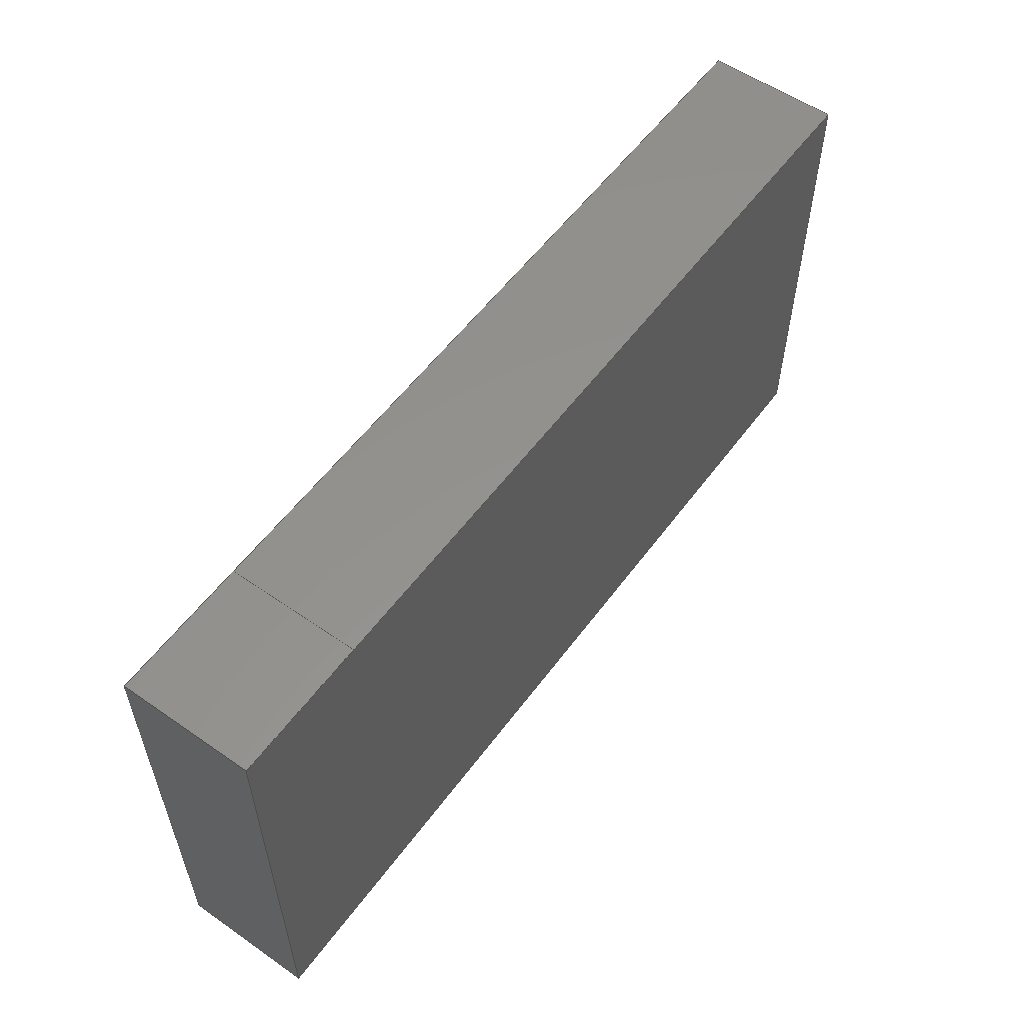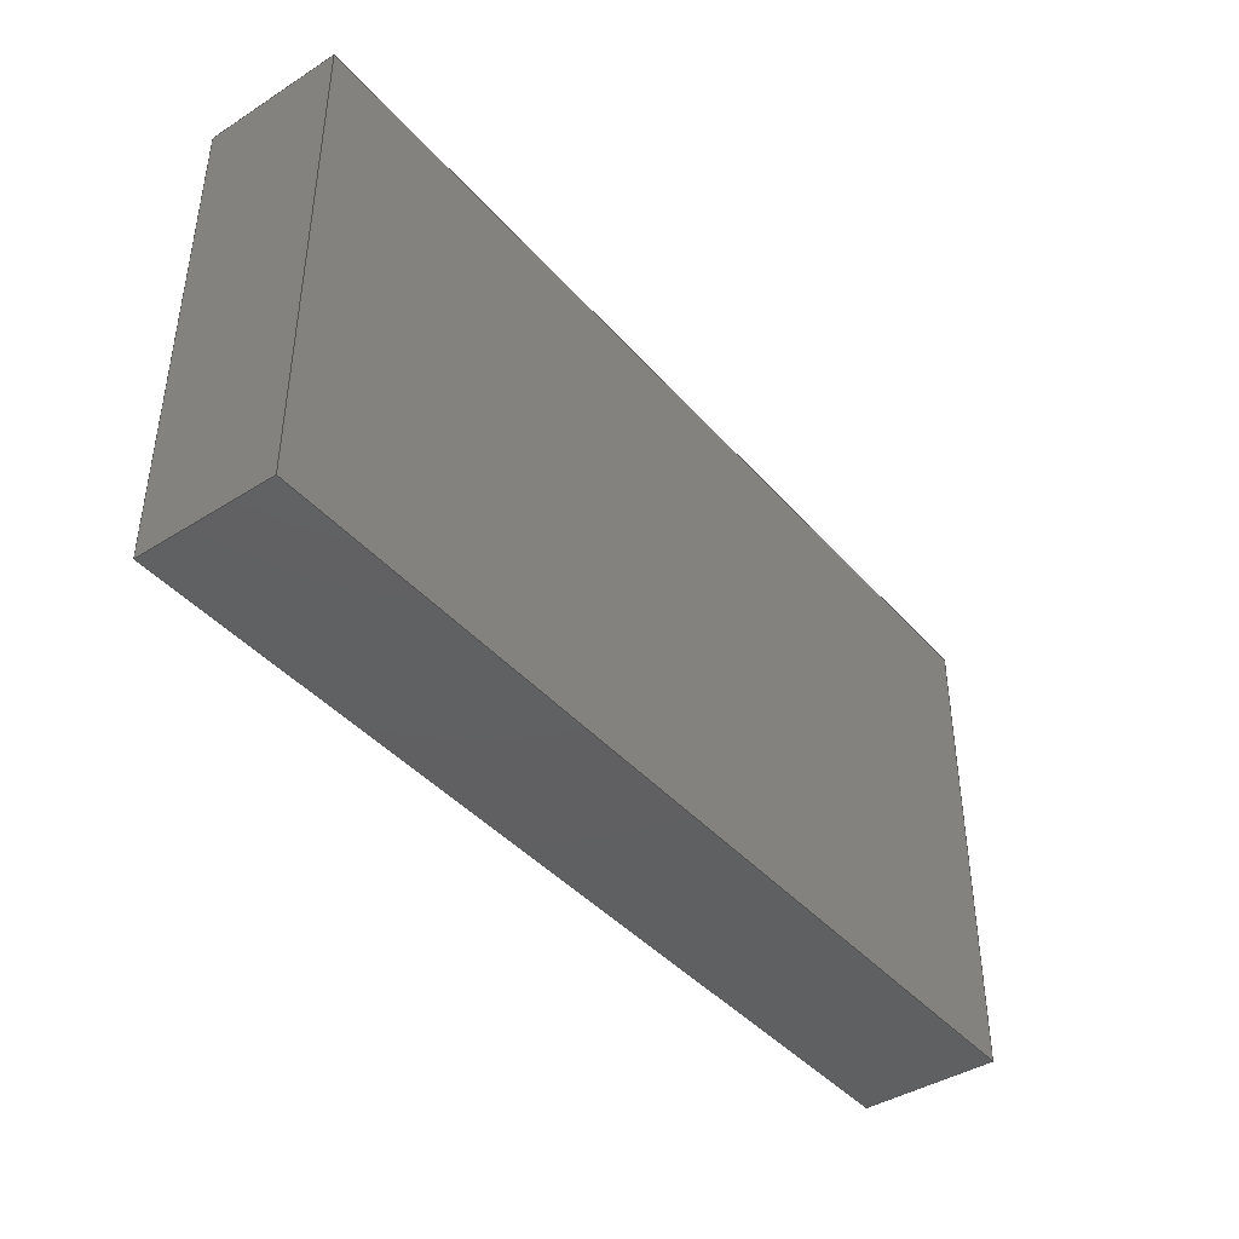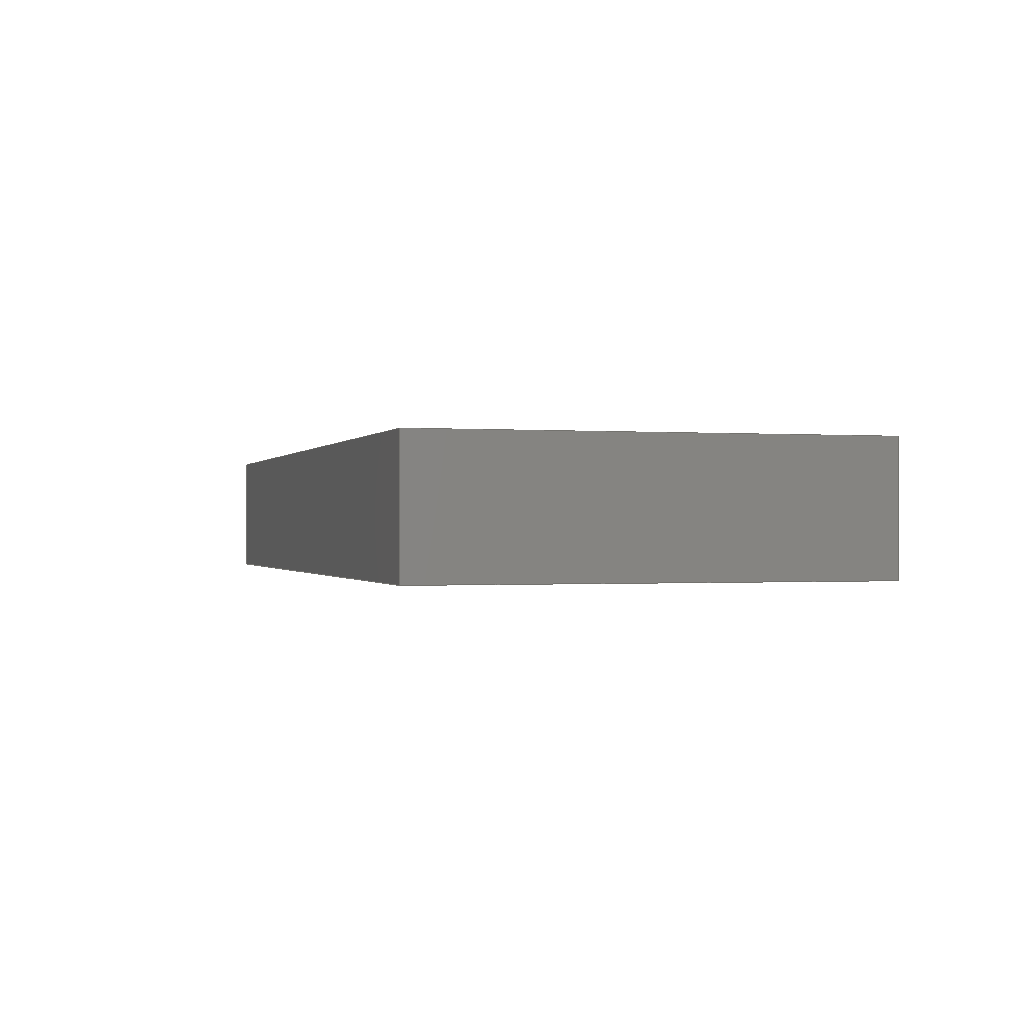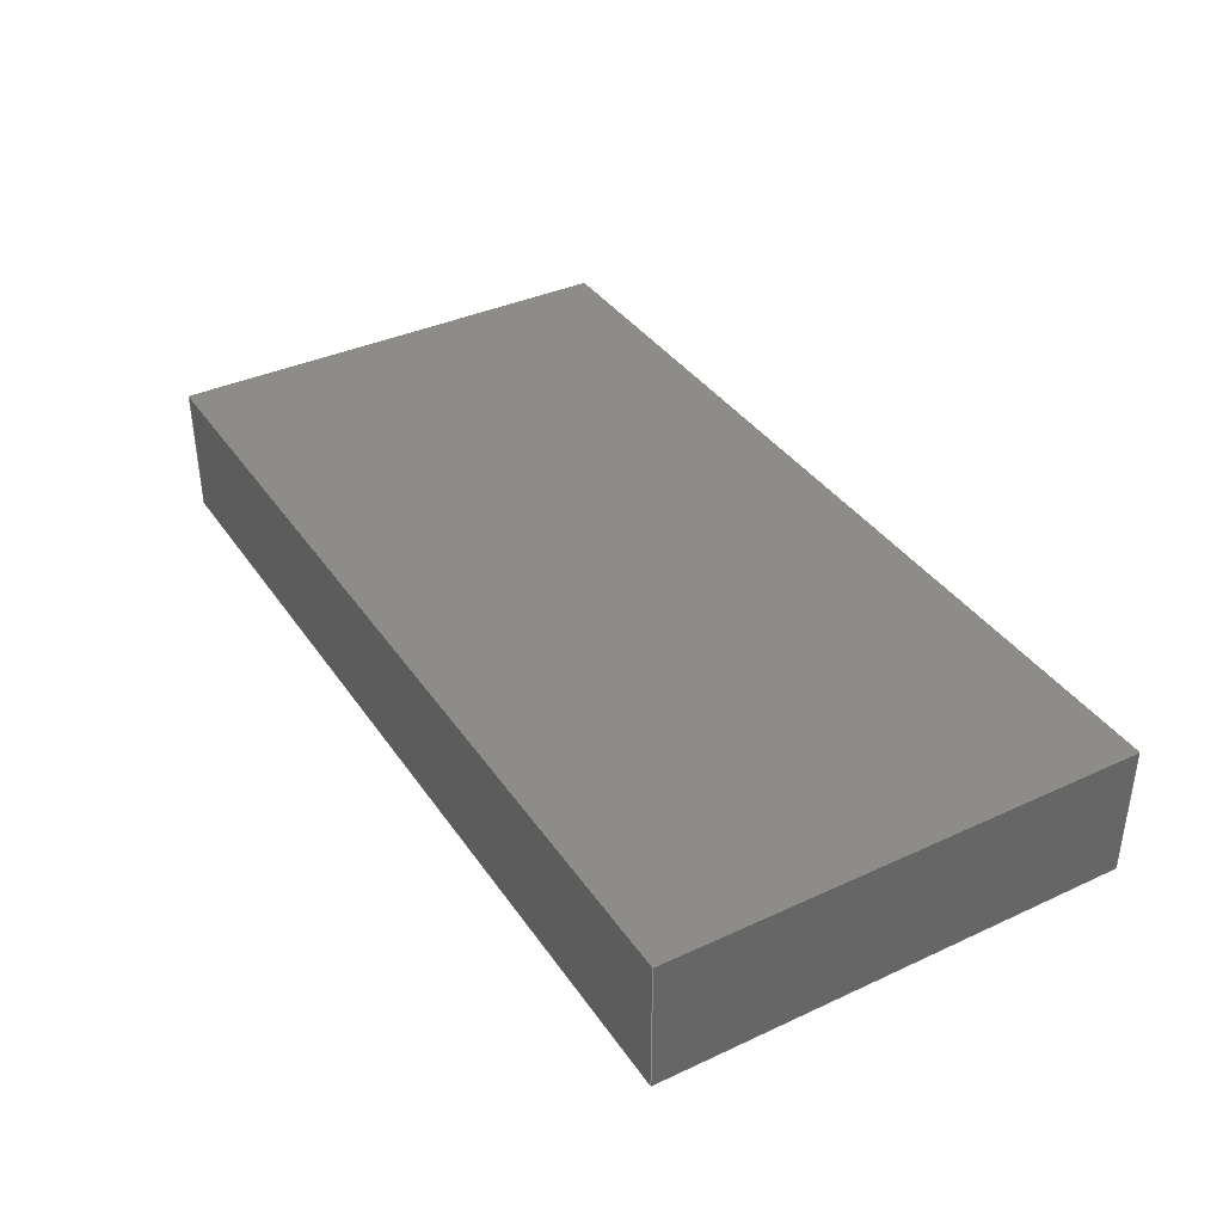
<metadata>
{"format":"step","ext":"stp","renderer":"f3d","projection":"perspective","resolution":1024,"background":"white","views":[{"elev":56.2,"azim":126.0,"up":"+Y"},{"elev":-41.8,"azim":127.3,"up":"+Y"},{"elev":-0.5,"azim":-106.5,"up":"+Z"},{"elev":37.7,"azim":59.5,"up":"+Z"}]}
</metadata>
<code>
ISO-10303-21;
DATA;
#1=CARTESIAN_POINT('POINT1',(-0.9271,1.346,0.762));
#2=VERTEX_POINT('VERTEX1',#1);
#3=CARTESIAN_POINT('POINT2',(-0.9271,-1.346,0.762));
#4=VERTEX_POINT('VERTEX2',#3);
#5=CARTESIAN_POINT('POS1',(-0.9271,1.346,0.762));
#6=DIRECTION('DIR1',(0,-1,0));
#7=VECTOR('VEC1',#6,25.4);
#8=LINE('STRAIGHT1',#5,#7);
#9=EDGE_CURVE('EDGE1',#2,#4,#8,.T.);
#10=ORIENTED_EDGE('COEDGE1',*,*,#9,.T.);
#11=CARTESIAN_POINT('POINT3',(4.331,-1.346,0.762));
#12=VERTEX_POINT('VERTEX3',#11);
#13=CARTESIAN_POINT('POS2',(-0.9271,-1.346,0.762));
#14=DIRECTION('DIR2',(1,0,0));
#15=VECTOR('VEC2',#14,25.4);
#16=LINE('STRAIGHT2',#13,#15);
#17=EDGE_CURVE('EDGE2',#4,#12,#16,.T.);
#18=ORIENTED_EDGE('COEDGE2',*,*,#17,.T.);
#19=CARTESIAN_POINT('POINT4',(4.331,1.346,0.762));
#20=VERTEX_POINT('VERTEX4',#19);
#21=CARTESIAN_POINT('POS3',(4.331,-1.346,0.762));
#22=DIRECTION('DIR3',(0,1,0));
#23=VECTOR('VEC3',#22,25.4);
#24=LINE('STRAIGHT3',#21,#23);
#25=EDGE_CURVE('EDGE3',#12,#20,#24,.T.);
#26=ORIENTED_EDGE('COEDGE3',*,*,#25,.T.);
#27=CARTESIAN_POINT('POINT5',(3.531,1.346,0.762));
#28=VERTEX_POINT('VERTEX5',#27);
#29=CARTESIAN_POINT('POS4',(4.331,1.346,0.762));
#30=DIRECTION('DIR4',(-1,0,0));
#31=VECTOR('VEC4',#30,25.4);
#32=LINE('STRAIGHT4',#29,#31);
#33=EDGE_CURVE('EDGE4',#20,#28,#32,.T.);
#34=ORIENTED_EDGE('COEDGE4',*,*,#33,.T.);
#35=CARTESIAN_POINT('POS5',(3.531,1.346,0.762));
#36=DIRECTION('DIR5',(-1,0,0));
#37=VECTOR('VEC5',#36,25.4);
#38=LINE('STRAIGHT5',#35,#37);
#39=EDGE_CURVE('EDGE5',#28,#2,#38,.T.);
#40=ORIENTED_EDGE('COEDGE5',*,*,#39,.T.);
#41=EDGE_LOOP('NONE',(#10,#18,#26,#34,#40));
#42=FACE_BOUND('LOOP1',#41,.T.);
#43=CARTESIAN_POINT('POS6',(0,0,0.762));
#44=DIRECTION('DIR6',(0,0,1));
#45=DIRECTION('DIR7',(1,0,0));
#46=AXIS2_PLACEMENT_3D('AXIS1',#43,#44,#45);
#47=PLANE('PLANE1',#46);
#48=ADVANCED_FACE('FACE1',(#42),#47,.T.);
#49=CARTESIAN_POINT('POINT6',(-0.9271,1.346,0));
#50=VERTEX_POINT('VERTEX6',#49);
#51=CARTESIAN_POINT('POS7',(-0.9271,1.346,0));
#52=DIRECTION('DIR8',(0,0,1));
#53=VECTOR('VEC6',#52,25.4);
#54=LINE('STRAIGHT6',#51,#53);
#55=EDGE_CURVE('EDGE6',#50,#2,#54,.T.);
#56=ORIENTED_EDGE('COEDGE6',*,*,#55,.T.);
#57=ORIENTED_EDGE('COEDGE7',*,*,#39,.F.);
#58=CARTESIAN_POINT('POINT7',(3.531,1.346,0));
#59=VERTEX_POINT('VERTEX7',#58);
#60=CARTESIAN_POINT('POS8',(3.531,1.346,0));
#61=DIRECTION('DIR9',(0,0,1));
#62=VECTOR('VEC7',#61,25.4);
#63=LINE('STRAIGHT7',#60,#62);
#64=EDGE_CURVE('EDGE7',#59,#28,#63,.T.);
#65=ORIENTED_EDGE('COEDGE8',*,*,#64,.F.);
#66=CARTESIAN_POINT('POS9',(3.531,1.346,0));
#67=DIRECTION('DIR10',(-1,0,0));
#68=VECTOR('VEC8',#67,25.4);
#69=LINE('STRAIGHT8',#66,#68);
#70=EDGE_CURVE('EDGE8',#59,#50,#69,.T.);
#71=ORIENTED_EDGE('COEDGE9',*,*,#70,.T.);
#72=EDGE_LOOP('NONE',(#56,#57,#65,#71));
#73=FACE_BOUND('LOOP1',#72,.T.);
#74=CARTESIAN_POINT('POS10',(3.531,1.346,0));
#75=DIRECTION('DIR11',(0,1,0));
#76=DIRECTION('DIR12',(1,0,0));
#77=AXIS2_PLACEMENT_3D('AXIS2',#74,#75,#76);
#78=PLANE('PLANE2',#77);
#79=ADVANCED_FACE('FACE2',(#73),#78,.T.);
#80=CARTESIAN_POINT('POINT8',(-0.9271,-1.346,0));
#81=VERTEX_POINT('VERTEX8',#80);
#82=CARTESIAN_POINT('POS11',(-0.9271,-1.346,0));
#83=DIRECTION('DIR13',(0,0,1));
#84=VECTOR('VEC9',#83,25.4);
#85=LINE('STRAIGHT9',#82,#84);
#86=EDGE_CURVE('EDGE9',#81,#4,#85,.T.);
#87=ORIENTED_EDGE('COEDGE10',*,*,#86,.T.);
#88=ORIENTED_EDGE('COEDGE11',*,*,#9,.F.);
#89=ORIENTED_EDGE('COEDGE12',*,*,#55,.F.);
#90=CARTESIAN_POINT('POS12',(-0.9271,1.346,0));
#91=DIRECTION('DIR14',(0,-1,0));
#92=VECTOR('VEC10',#91,25.4);
#93=LINE('STRAIGHT10',#90,#92);
#94=EDGE_CURVE('EDGE10',#50,#81,#93,.T.);
#95=ORIENTED_EDGE('COEDGE13',*,*,#94,.T.);
#96=EDGE_LOOP('NONE',(#87,#88,#89,#95));
#97=FACE_BOUND('LOOP1',#96,.T.);
#98=CARTESIAN_POINT('POS13',(-0.9271,1.346,0));
#99=DIRECTION('DIR15',(-1,0,0));
#100=DIRECTION('DIR16',(0,1,0));
#101=AXIS2_PLACEMENT_3D('AXIS3',#98,#99,#100);
#102=PLANE('PLANE3',#101);
#103=ADVANCED_FACE('FACE3',(#97),#102,.T.);
#104=CARTESIAN_POINT('POINT9',(4.331,-1.346,0));
#105=VERTEX_POINT('VERTEX9',#104);
#106=CARTESIAN_POINT('POS14',(4.331,-1.346,0));
#107=DIRECTION('DIR17',(0,0,1));
#108=VECTOR('VEC11',#107,25.4);
#109=LINE('STRAIGHT11',#106,#108);
#110=EDGE_CURVE('EDGE11',#105,#12,#109,.T.);
#111=ORIENTED_EDGE('COEDGE14',*,*,#110,.T.);
#112=ORIENTED_EDGE('COEDGE15',*,*,#17,.F.);
#113=ORIENTED_EDGE('COEDGE16',*,*,#86,.F.);
#114=CARTESIAN_POINT('POS15',(-0.9271,-1.346,0));
#115=DIRECTION('DIR18',(1,0,0));
#116=VECTOR('VEC12',#115,25.4);
#117=LINE('STRAIGHT12',#114,#116);
#118=EDGE_CURVE('EDGE12',#81,#105,#117,.T.);
#119=ORIENTED_EDGE('COEDGE17',*,*,#118,.T.);
#120=EDGE_LOOP('NONE',(#111,#112,#113,#119));
#121=FACE_BOUND('LOOP1',#120,.T.);
#122=CARTESIAN_POINT('POS16',(-0.9271,-1.346,0));
#123=DIRECTION('DIR19',(0,-1,0));
#124=DIRECTION('DIR20',(1,0,0));
#125=AXIS2_PLACEMENT_3D('AXIS4',#122,#123,#124);
#126=PLANE('PLANE4',#125);
#127=ADVANCED_FACE('FACE4',(#121),#126,.T.);
#128=CARTESIAN_POINT('POINT10',(4.331,1.346,0));
#129=VERTEX_POINT('VERTEX10',#128);
#130=CARTESIAN_POINT('POS17',(4.331,1.346,0));
#131=DIRECTION('DIR21',(0,0,1));
#132=VECTOR('VEC13',#131,25.4);
#133=LINE('STRAIGHT13',#130,#132);
#134=EDGE_CURVE('EDGE13',#129,#20,#133,.T.);
#135=ORIENTED_EDGE('COEDGE18',*,*,#134,.T.);
#136=ORIENTED_EDGE('COEDGE19',*,*,#25,.F.);
#137=ORIENTED_EDGE('COEDGE20',*,*,#110,.F.);
#138=CARTESIAN_POINT('POS18',(4.331,-1.346,0));
#139=DIRECTION('DIR22',(0,1,0));
#140=VECTOR('VEC14',#139,25.4);
#141=LINE('STRAIGHT14',#138,#140);
#142=EDGE_CURVE('EDGE14',#105,#129,#141,.T.);
#143=ORIENTED_EDGE('COEDGE21',*,*,#142,.T.);
#144=EDGE_LOOP('NONE',(#135,#136,#137,#143));
#145=FACE_BOUND('LOOP1',#144,.T.);
#146=CARTESIAN_POINT('POS19',(4.331,-1.346,0));
#147=DIRECTION('DIR23',(1,0,0));
#148=DIRECTION('DIR24',(0,1,0));
#149=AXIS2_PLACEMENT_3D('AXIS5',#146,#147,#148);
#150=PLANE('PLANE5',#149);
#151=ADVANCED_FACE('FACE5',(#145),#150,.T.);
#152=ORIENTED_EDGE('COEDGE22',*,*,#64,.T.);
#153=ORIENTED_EDGE('COEDGE23',*,*,#33,.F.);
#154=ORIENTED_EDGE('COEDGE24',*,*,#134,.F.);
#155=CARTESIAN_POINT('POS20',(4.331,1.346,0));
#156=DIRECTION('DIR25',(-1,0,0));
#157=VECTOR('VEC15',#156,25.4);
#158=LINE('STRAIGHT15',#155,#157);
#159=EDGE_CURVE('EDGE15',#129,#59,#158,.T.);
#160=ORIENTED_EDGE('COEDGE25',*,*,#159,.T.);
#161=EDGE_LOOP('NONE',(#152,#153,#154,#160));
#162=FACE_BOUND('LOOP1',#161,.T.);
#163=CARTESIAN_POINT('POS21',(4.331,1.346,0));
#164=DIRECTION('DIR26',(0,1,0));
#165=DIRECTION('DIR27',(1,0,0));
#166=AXIS2_PLACEMENT_3D('AXIS6',#163,#164,#165);
#167=PLANE('PLANE6',#166);
#168=ADVANCED_FACE('FACE6',(#162),#167,.T.);
#169=ORIENTED_EDGE('COEDGE26',*,*,#159,.F.);
#170=ORIENTED_EDGE('COEDGE27',*,*,#142,.F.);
#171=ORIENTED_EDGE('COEDGE28',*,*,#118,.F.);
#172=ORIENTED_EDGE('COEDGE29',*,*,#94,.F.);
#173=ORIENTED_EDGE('COEDGE30',*,*,#70,.F.);
#174=EDGE_LOOP('NONE',(#169,#170,#171,#172,#173));
#175=FACE_BOUND('LOOP1',#174,.T.);
#176=CARTESIAN_POINT('POS22',(0,0,0));
#177=DIRECTION('DIR28',(0,0,1));
#178=DIRECTION('DIR29',(1,0,0));
#179=AXIS2_PLACEMENT_3D('AXIS7',#176,#177,#178);
#180=PLANE('PLANE7',#179);
#181=ADVANCED_FACE('FACE7',(#175),#180,.F.);
#182=CLOSED_SHELL('SHELL1',(#48,#79,#103,#127,#151,#168,#181));
#183=MANIFOLD_SOLID_BREP('LUMP1',#182);
#184=ADVANCED_BREP_SHAPE_REPRESENTATION('BODY0',(#183),#185);
#185=(GEOMETRIC_REPRESENTATION_CONTEXT(3) 
   GLOBAL_UNCERTAINTY_ASSIGNED_CONTEXT((#186)) 
   GLOBAL_UNIT_ASSIGNED_CONTEXT((#187,#188,#189)) REPRESENTATION_CONTEXT
   ('',''));
#186=UNCERTAINTY_MEASURE_WITH_UNIT(LENGTH_MEASURE(1e-06),#187,'','');
#187=(LENGTH_UNIT() NAMED_UNIT(*) SI_UNIT(.MILLI.,.METRE.));
#188=(NAMED_UNIT(*) PLANE_ANGLE_UNIT() SI_UNIT($,.RADIAN.));
#189=(NAMED_UNIT(*) SI_UNIT($,.STERADIAN.) SOLID_ANGLE_UNIT());
#190=APPLICATION_CONTEXT(
   'CONFIGURATION CONTROLLED 3D DESIGNS OF MECHANICAL PARTS AND 
ASSEMBLIES');
#191=APPLICATION_PROTOCOL_DEFINITION('INTERNATIONAL STANDARD',
   'config_control_design',1994,#190);
#192=MECHANICAL_CONTEXT('MECHANICAL_CONTEXT_NAME',#190,'mechanical');
#193=PRODUCT('PRODUCT_ID_1','PRODUCT_NAME_1','PRODUCT_DESCRIPTION',(#192
   ));
#194=PRODUCT_RELATED_PRODUCT_CATEGORY('detail',
   'PRODUCT_RELATED_PRODUCT_CATEGORY_DESCRIPTION',(#193));
#195=PERSON_AND_ORGANIZATION_ROLE('design_owner');
#196=CC_DESIGN_PERSON_AND_ORGANIZATION_ASSIGNMENT(#199,#195,(#193));
#197=PERSON('ID_1','PERSON_LAST_NAME','PERSON_FIRST_NAME',$,$,$);
#198=ORGANIZATION('ORGANIZATION_ID','ORGANIZATION_NAME',
   'ORGANIZATION_DESCRIPTION');
#199=PERSON_AND_ORGANIZATION(#197,#198);
#200=PRODUCT_DEFINITION_FORMATION_WITH_SPECIFIED_SOURCE(
   'PRODUCT_DEFINITION_FORMATION_ID',
   'PRODUCT_DEFINITION_FORMATION_DESCRIPTION',#193,.NOT_KNOWN.);
#201=PERSON_AND_ORGANIZATION_ROLE('creator');
#202=CC_DESIGN_PERSON_AND_ORGANIZATION_ASSIGNMENT(#205,#201,(#200));
#203=PERSON('ID_2','PERSON_LAST_NAME','PERSON_FIRST_NAME',$,$,$);
#204=ORGANIZATION('ORGANIZATION_ID','ORGANIZATION_NAME',
   'ORGANIZATION_DESCRIPTION');
#205=PERSON_AND_ORGANIZATION(#203,#204);
#206=PERSON_AND_ORGANIZATION_ROLE('part_supplier');
#207=CC_DESIGN_PERSON_AND_ORGANIZATION_ASSIGNMENT(#210,#206,(#200));
#208=PERSON('ID_3','PERSON_LAST_NAME','PERSON_FIRST_NAME',$,$,$);
#209=ORGANIZATION('ORGANIZATION_ID','ORGANIZATION_NAME',
   'ORGANIZATION_DESCRIPTION');
#210=PERSON_AND_ORGANIZATION(#208,#209);
#211=APPROVAL_STATUS('approved');
#212=APPROVAL(#211,'APPROVAL_LEVEL');
#213=CC_DESIGN_APPROVAL(#212,(#200));
#214=APPROVAL_ROLE('APPROVAL_ROLE');
#215=APPROVAL_PERSON_ORGANIZATION(#218,#212,#214);
#216=PERSON('ID_4','PERSON_LAST_NAME','PERSON_FIRST_NAME',$,$,$);
#217=ORGANIZATION('ORGANIZATION_ID','ORGANIZATION_NAME',
   'ORGANIZATION_DESCRIPTION');
#218=PERSON_AND_ORGANIZATION(#216,#217);
#219=APPROVAL_DATE_TIME(#223,#212);
#220=CALENDAR_DATE(1997,1,1);
#221=COORDINATED_UNIVERSAL_TIME_OFFSET(0,0,.AHEAD.);
#222=LOCAL_TIME(0,0,0,#221);
#223=DATE_AND_TIME(#220,#222);
#224=SECURITY_CLASSIFICATION_LEVEL('classified');
#225=SECURITY_CLASSIFICATION('SECURITY_CLASSIFICATION_NAME',
   'SECURITY_CLASSIFICATION_PURPOSE',#224);
#226=CC_DESIGN_SECURITY_CLASSIFICATION(#225,(#200));
#227=APPROVAL_STATUS('approved');
#228=APPROVAL(#227,'APPROVAL_LEVEL');
#229=CC_DESIGN_APPROVAL(#228,(#225));
#230=APPROVAL_ROLE('APPROVAL_ROLE');
#231=APPROVAL_PERSON_ORGANIZATION(#234,#228,#230);
#232=PERSON('ID_5','PERSON_LAST_NAME','PERSON_FIRST_NAME',$,$,$);
#233=ORGANIZATION('ORGANIZATION_ID','ORGANIZATION_NAME',
   'ORGANIZATION_DESCRIPTION');
#234=PERSON_AND_ORGANIZATION(#232,#233);
#235=APPROVAL_DATE_TIME(#239,#228);
#236=CALENDAR_DATE(1997,1,1);
#237=COORDINATED_UNIVERSAL_TIME_OFFSET(0,0,.AHEAD.);
#238=LOCAL_TIME(0,0,0,#237);
#239=DATE_AND_TIME(#236,#238);
#240=PERSON_AND_ORGANIZATION_ROLE('classification_officer');
#241=CC_DESIGN_PERSON_AND_ORGANIZATION_ASSIGNMENT(#244,#240,(#225));
#242=PERSON('ID_6','PERSON_LAST_NAME','PERSON_FIRST_NAME',$,$,$);
#243=ORGANIZATION('ORGANIZATION_ID','ORGANIZATION_NAME',
   'ORGANIZATION_DESCRIPTION');
#244=PERSON_AND_ORGANIZATION(#242,#243);
#245=DATE_TIME_ROLE('classification_date');
#246=CC_DESIGN_DATE_AND_TIME_ASSIGNMENT(#250,#245,(#225));
#247=CALENDAR_DATE(1997,1,1);
#248=COORDINATED_UNIVERSAL_TIME_OFFSET(0,0,.AHEAD.);
#249=LOCAL_TIME(0,0,0,#248);
#250=DATE_AND_TIME(#247,#249);
#251=DESIGN_CONTEXT('DESIGN_CONTEXT_NAME',#190,'design');
#252=PRODUCT_DEFINITION('PRODUCT_DEFINITION_ID',
   'PRODUCT_DEFINITION_DESCRIPTION',#200,#251);
#253=PERSON_AND_ORGANIZATION_ROLE('creator');
#254=CC_DESIGN_PERSON_AND_ORGANIZATION_ASSIGNMENT(#257,#253,(#252));
#255=PERSON('ID_7','PERSON_LAST_NAME','PERSON_FIRST_NAME',$,$,$);
#256=ORGANIZATION('ORGANIZATION_ID','ORGANIZATION_NAME',
   'ORGANIZATION_DESCRIPTION');
#257=PERSON_AND_ORGANIZATION(#255,#256);
#258=DATE_TIME_ROLE('creation_date');
#259=CC_DESIGN_DATE_AND_TIME_ASSIGNMENT(#263,#258,(#252));
#260=CALENDAR_DATE(1997,1,1);
#261=COORDINATED_UNIVERSAL_TIME_OFFSET(0,0,.AHEAD.);
#262=LOCAL_TIME(0,0,0,#261);
#263=DATE_AND_TIME(#260,#262);
#264=APPROVAL_STATUS('approved');
#265=APPROVAL(#264,'APPROVAL_LEVEL');
#266=CC_DESIGN_APPROVAL(#265,(#252));
#267=APPROVAL_ROLE('APPROVAL_ROLE');
#268=APPROVAL_PERSON_ORGANIZATION(#271,#265,#267);
#269=PERSON('ID_8','PERSON_LAST_NAME','PERSON_FIRST_NAME',$,$,$);
#270=ORGANIZATION('ORGANIZATION_ID','ORGANIZATION_NAME',
   'ORGANIZATION_DESCRIPTION');
#271=PERSON_AND_ORGANIZATION(#269,#270);
#272=APPROVAL_DATE_TIME(#276,#265);
#273=CALENDAR_DATE(1997,1,1);
#274=COORDINATED_UNIVERSAL_TIME_OFFSET(0,0,.AHEAD.);
#275=LOCAL_TIME(0,0,0,#274);
#276=DATE_AND_TIME(#273,#275);
#277=PRODUCT_DEFINITION_SHAPE('PRODUCT_DEFINITION_SHAPE_NAME',
   'PRODUCT_DEFINITION_SHAPE_DESCRIPTION',#252);
#278=SHAPE_DEFINITION_REPRESENTATION(#277,#184);
ENDSEC;
END-ISO-10303-21;
                
                  
               
                   
                    
     
                

</code>
